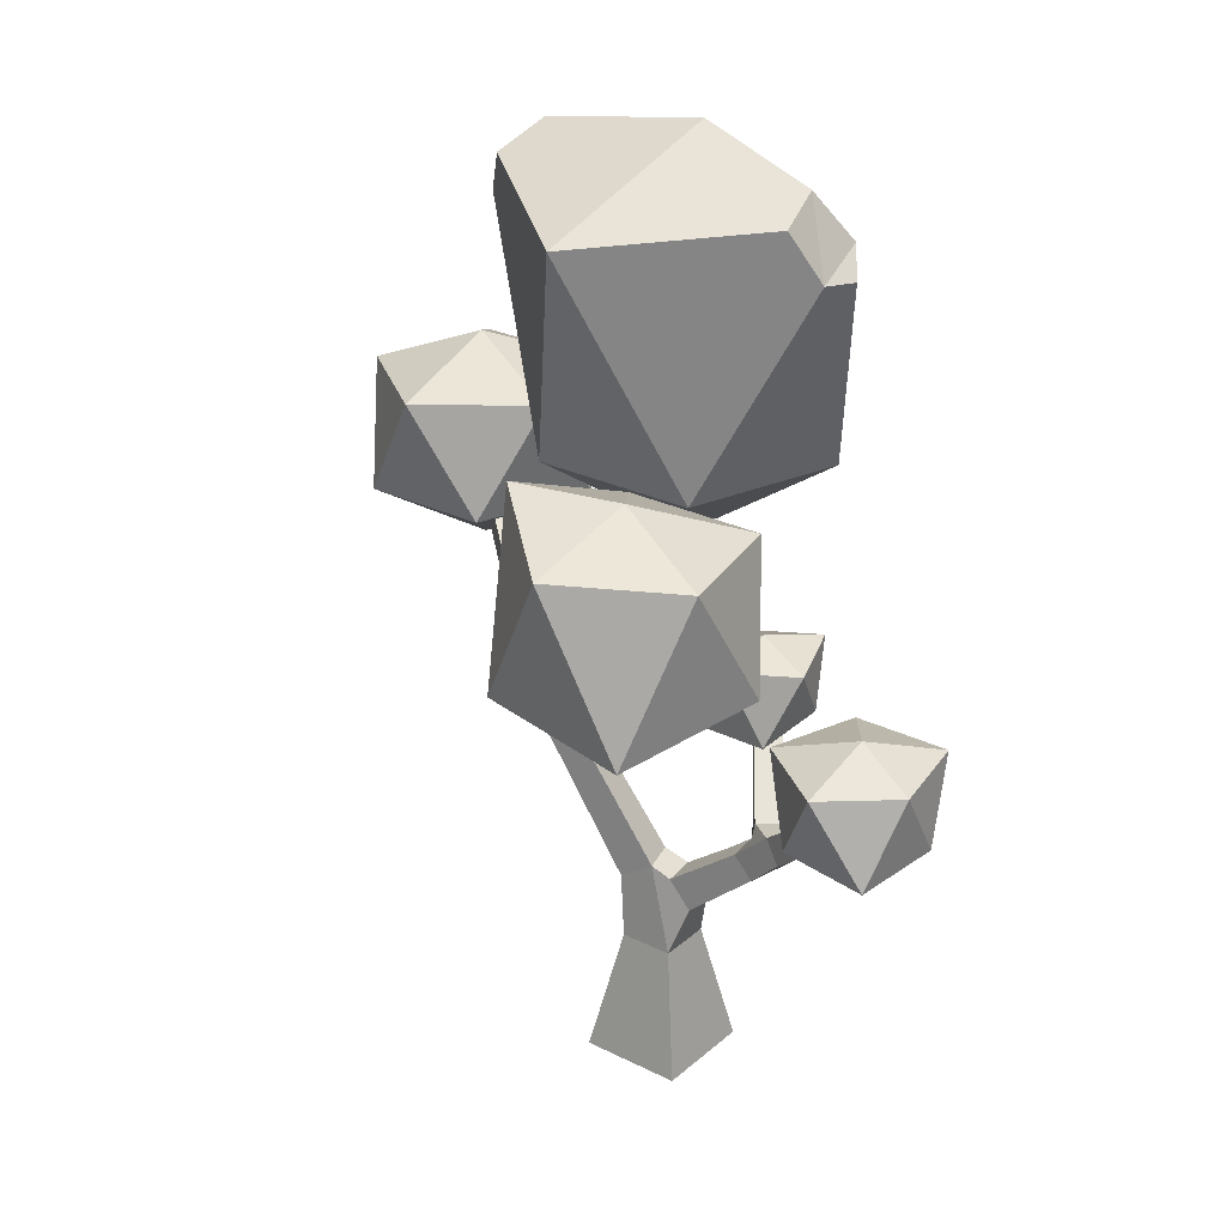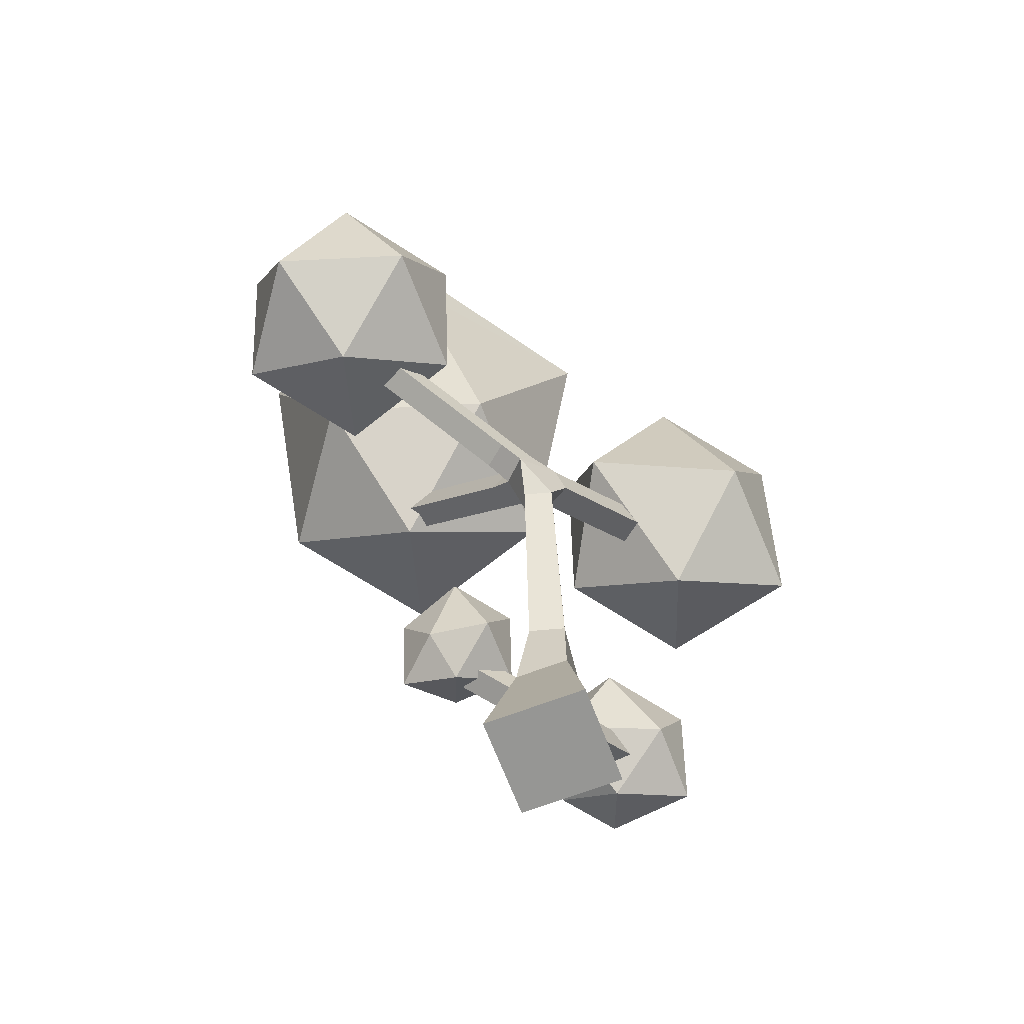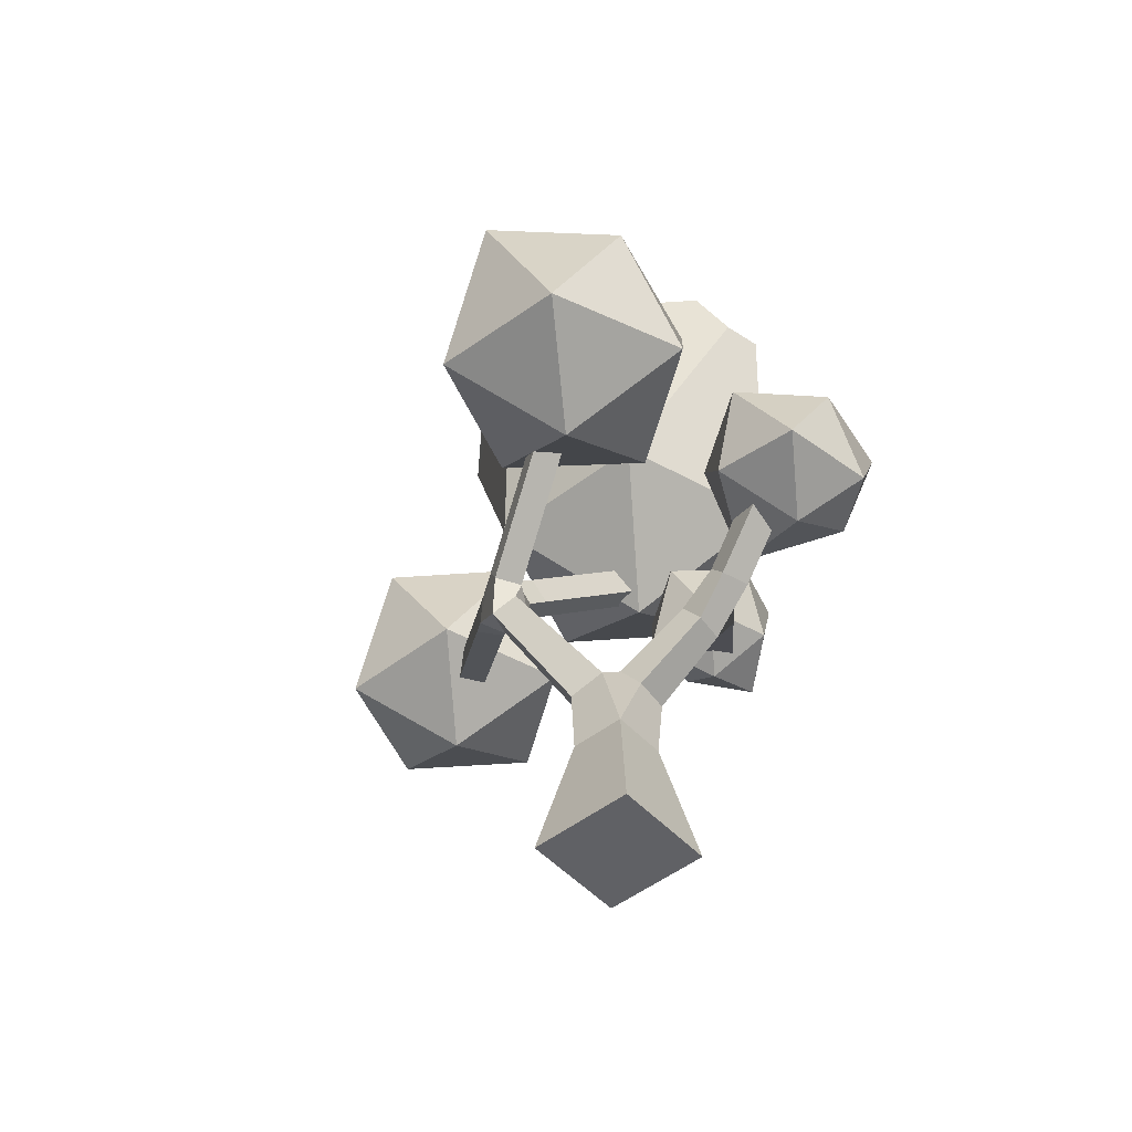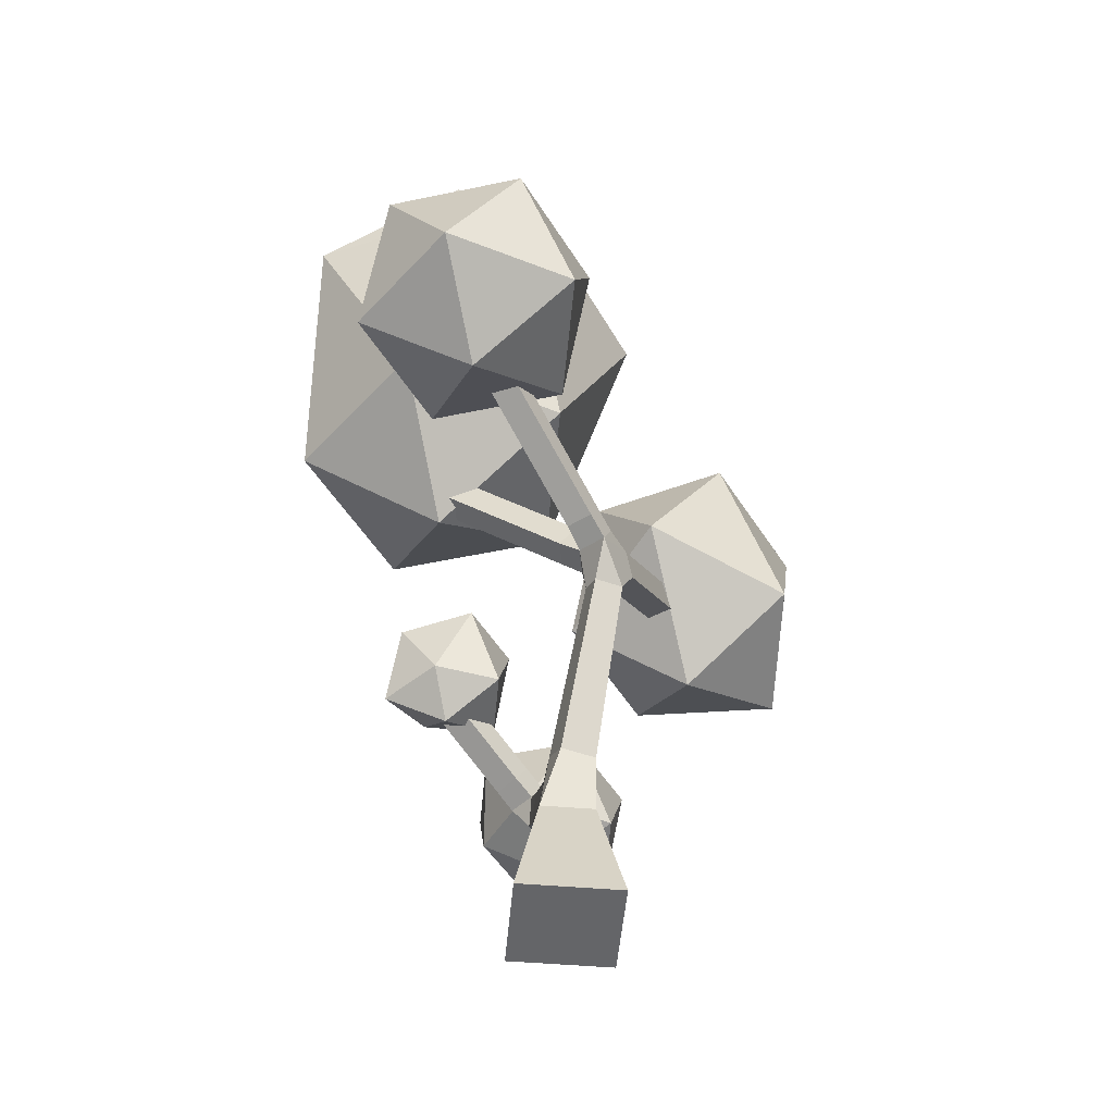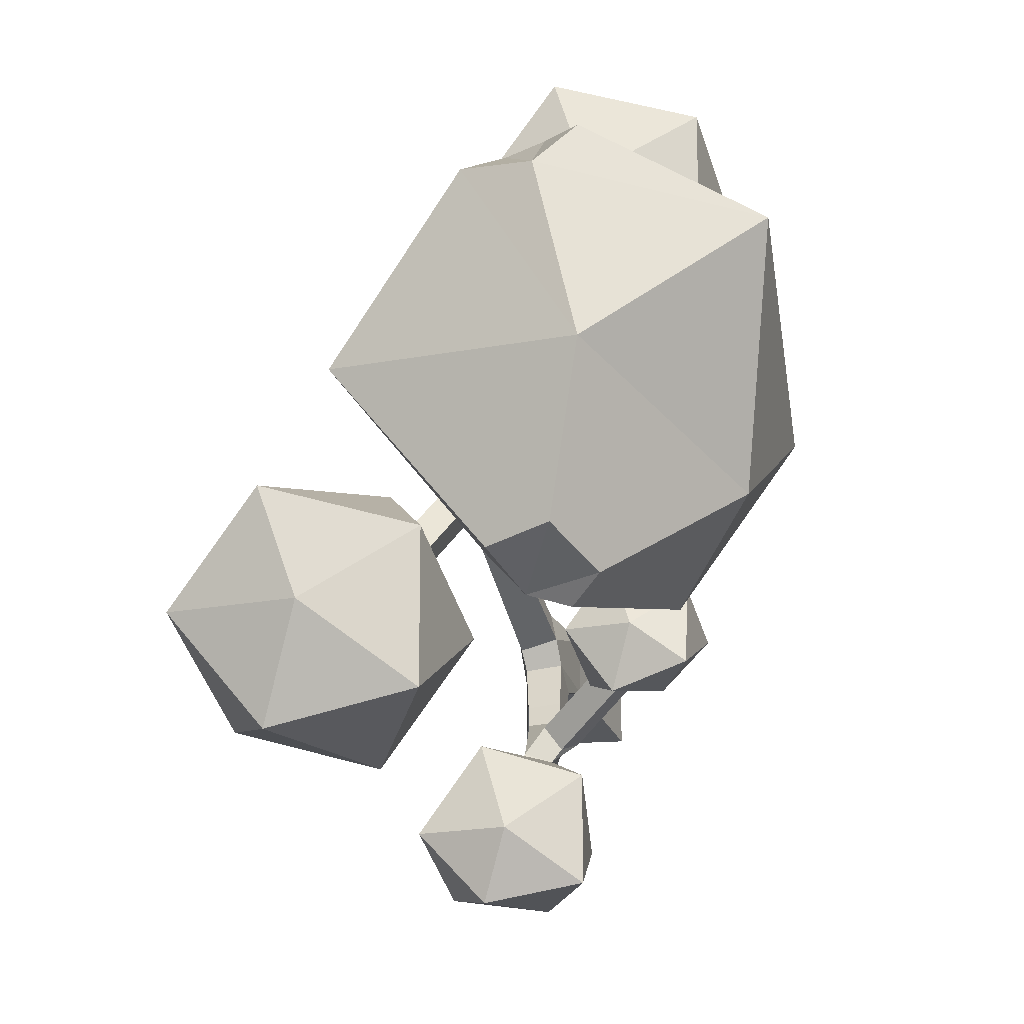
<metadata>
{"format":"obj","ext":"obj","renderer":"f3d","projection":"perspective","resolution":1024,"background":"white","views":[{"elev":26.7,"azim":127.7,"up":"+Y"},{"elev":-67.7,"azim":20.9,"up":"+Y"},{"elev":-49.4,"azim":130.6,"up":"+Y"},{"elev":-51.6,"azim":-5.1,"up":"+Y"},{"elev":-17.1,"azim":-169.6,"up":"+Z"}]}
</metadata>
<code>
o Icosphere.056
v -0.2548 1.084 0.7872
v -0.01841 1.239 0.959
v -0.3451 1.239 1.065
v -0.5471 1.239 0.7872
v -0.3451 1.239 0.5093
v -0.01841 1.239 0.6155
v -0.1645 1.531 1.065
v -0.4913 1.531 0.959
v -0.4913 1.531 0.6155
v -0.1645 1.531 0.5093
v 0.03741 1.531 0.7872
v -0.2548 1.639 0.7872
f 1 2 3
f 2 1 6
f 1 3 4
f 1 4 5
f 1 5 6
f 2 6 11
f 3 2 7
f 4 3 8
f 5 4 9
f 6 5 10
f 2 11 7
f 3 7 8
f 4 8 9
f 5 9 10
f 6 10 11
f 7 11 12
f 8 7 12
f 9 8 12
f 10 9 12
f 11 10 12
o Icosphere.055
v -0.3087 1.235 0.1783
v -0.004252 1.467 0.3994
v -0.4249 1.467 0.5361
v -0.6849 1.467 0.1783
v -0.4249 1.467 -0.1796
v -0.004252 1.467 -0.0429
v -0.6869 2.052 0.4743
v -0.6131 1.844 -0.0429
v 0.2116 2.093 0.1922
v -0.3294 2.276 0.1619
v -0.2314 2.062 0.6765
v -0.1469 2.058 0.648
v -0.0768 2.18 0.573
v -0.2339 2.234 0.5548
v -0.3175 2.171 0.6558
v -0.1792 2.005 -0.2782
v -0.2712 1.995 -0.3049
v -0.3369 2.062 -0.2562
v -0.2584 2.189 -0.1848
v -0.1221 2.136 -0.2146
f 13 14 15
f 14 13 18
f 13 15 16
f 13 16 17
f 13 17 18
f 14 18 21
f 21 24 14
f 16 15 19
f 17 16 20
f 20 29 17
f 25 22 26
f 19 26 22
f 16 19 20
f 30 22 31
f 32 22 21
f 15 24 23
f 20 19 22
f 17 28 18
f 24 25 26
f 23 19 15
f 31 28 30
f 28 21 18
f 21 25 24
f 20 30 29
f 25 21 22
f 19 27 26
f 30 20 22
f 32 31 22
f 15 14 24
f 17 29 28
f 27 23 26
f 23 24 26
f 23 27 19
f 32 28 31
f 28 29 30
f 28 32 21
o Icosphere.054
v 0.3908 1.037 -0.1616
v 0.6427 1.23 0.02141
v 0.2628 1.302 0.1664
v 0.07942 1.23 -0.1616
v 0.2946 1.23 -0.4578
v 0.6582 1.171 -0.3463
v 0.4787 1.668 0.09333
v 0.1389 1.541 0.02141
v 0.1389 1.541 -0.3446
v 0.4843 1.549 -0.4251
v 0.7022 1.583 -0.1616
v 0.3908 1.652 -0.1616
f 33 34 35
f 34 33 38
f 33 35 36
f 33 36 37
f 33 37 38
f 34 38 43
f 35 34 39
f 36 35 40
f 37 36 41
f 38 37 42
f 34 43 39
f 35 39 40
f 36 40 41
f 37 41 42
f 38 42 43
f 39 43 44
f 40 39 44
f 41 40 44
f 42 41 44
f 43 42 44
o Icosphere.053
v 0.04144 0.7081 -0.5713
v 0.2118 0.811 -0.4769
v -0.02552 0.782 -0.3626
v -0.1258 0.8075 -0.5914
v -0.01843 0.7982 -0.7278
v 0.2142 0.782 -0.6926
v 0.107 0.9964 -0.3626
v -0.1327 0.9964 -0.4405
v -0.1327 0.9964 -0.6926
v 0.09999 0.9892 -0.732
v 0.2551 0.9964 -0.5665
v 0.04073 1.053 -0.5665
f 45 46 47
f 46 45 50
f 45 47 48
f 45 48 49
f 45 49 50
f 46 50 55
f 47 46 51
f 48 47 52
f 49 48 53
f 50 49 54
f 46 55 51
f 47 51 52
f 48 52 53
f 49 53 54
f 50 54 55
f 51 55 56
f 52 51 56
f 53 52 56
f 54 53 56
f 55 54 56
o Icosphere.052
v -0.2569 0.7538 -0.09272
v -0.128 0.824 0.0009
v -0.2942 0.8414 0.01781
v -0.4161 0.824 -0.09272
v -0.3085 0.8608 -0.2167
v -0.128 0.824 -0.1863
v -0.2076 1.014 0.05876
v -0.3857 0.9833 0.0009
v -0.3857 1.031 -0.1863
v -0.2076 1.005 -0.2442
v -0.09757 1.014 -0.09272
v -0.2569 1.052 -0.09272
f 57 58 59
f 58 57 62
f 57 59 60
f 57 60 61
f 57 61 62
f 58 62 67
f 59 58 63
f 60 59 64
f 61 60 65
f 62 61 66
f 58 67 63
f 59 63 64
f 60 64 65
f 61 65 66
f 62 66 67
f 63 67 68
f 64 63 68
f 65 64 68
f 66 65 68
f 67 66 68
o Cube.013
v 0.1748 0 0.1139
v -0.08709 0 0.1139
v -0.08709 0 -0.148
v 0.1748 0 -0.148
v -0.2284 0.8102 -0.08501
v -0.2707 0.8102 -0.1418
v -0.2399 0.8697 -0.1648
v -0.1976 0.8697 -0.108
v -0.2658 1.29 0.8319
v -0.3209 1.29 0.7874
v -0.3002 1.352 0.7618
v -0.2451 1.352 0.8063
v -0.4899 1.451 0.1858
v -0.4745 1.451 0.1166
v -0.4303 1.506 0.1264
v -0.4457 1.506 0.1956
v 0.3678 1.296 -0.215
v 0.4298 1.296 -0.1806
v 0.411 1.355 -0.1468
v 0.3491 1.355 -0.1812
v 0.04996 0.7825 -0.5416
v 0.1172 0.7825 -0.5193
v 0.1035 0.8385 -0.4781
v 0.03629 0.8385 -0.5004
v -0.000693 0.6577 -0.3889
v 0.06653 0.6577 -0.3666
v 0.05286 0.7136 -0.3254
v -0.01437 0.7136 -0.3477
v 0.01619 0.6993 -0.4398
v 0.08342 0.6993 -0.4175
v 0.06975 0.7552 -0.3763
v 0.002517 0.7552 -0.3986
v 0.03308 0.7409 -0.4907
v 0.1003 0.7409 -0.4684
v 0.08663 0.7969 -0.4272
v 0.0194 0.7969 -0.4495
v -0.02252 0.6411 -0.2323
v -0.06792 0.6469 -0.293
v -0.03713 0.7065 -0.3159
v 0.005199 0.7065 -0.2591
v -0.06615 0.6796 -0.206
v -0.1085 0.6796 -0.2627
v -0.0777 0.7391 -0.2857
v -0.03536 0.7391 -0.2289
v -0.1067 0.7122 -0.1757
v -0.149 0.7122 -0.2325
v -0.1183 0.7717 -0.2555
v -0.07592 0.7717 -0.1987
v -0.1473 0.7449 -0.1455
v -0.1896 0.7449 -0.2023
v -0.1588 0.8044 -0.2252
v -0.1165 0.8044 -0.1684
v -0.1878 0.7775 -0.1152
v -0.2302 0.7775 -0.172
v -0.1994 0.837 -0.195
v -0.157 0.837 -0.1382
v -0.01292 0.4418 -0.1107
v 0.07693 0.4418 -0.1215
v 0.08344 0.5138 -0.06712
v -0.00641 0.5138 -0.05635
v -0.01716 0.489 -0.1685
v 0.06739 0.489 -0.1786
v 0.07352 0.5569 -0.1275
v -0.01103 0.5569 -0.1173
v -0.0211 0.5331 -0.2223
v 0.0585 0.5331 -0.2318
v 0.06427 0.597 -0.1837
v -0.01533 0.597 -0.1741
v -0.02487 0.5752 -0.2737
v 0.05002 0.5752 -0.2826
v 0.05545 0.6352 -0.2374
v 0.1093 0.9766 0.3684
v 0.05252 0.9839 0.3148
v 0.08497 1.042 0.3069
v 0.1301 1.039 0.3428
v 0.07182 1.008 0.4148
v 0.01676 1.008 0.3702
v 0.03748 1.071 0.3446
v 0.09254 1.071 0.3892
v 0.0343 1.039 0.4611
v -0.02076 1.039 0.4165
v -3.7e-05 1.102 0.3909
v 0.05502 1.102 0.4355
v -0.003215 1.071 0.5075
v -0.05827 1.071 0.4629
v -0.03755 1.133 0.4373
v 0.0175 1.133 0.4819
v -0.04073 1.102 0.5538
v -0.09579 1.102 0.5092
v -0.07507 1.165 0.4837
v -0.02001 1.165 0.5282
v -0.07825 1.133 0.6002
v -0.1333 1.133 0.5556
v -0.1126 1.196 0.53
v -0.05753 1.196 0.5746
v -0.1158 1.164 0.6465
v -0.1708 1.164 0.602
v -0.1501 1.227 0.5764
v -0.09504 1.227 0.6209
v -0.1533 1.196 0.6929
v -0.2083 1.196 0.6483
v -0.1876 1.258 0.6227
v -0.1326 1.258 0.6673
v -0.1908 1.227 0.7392
v -0.2459 1.227 0.6947
v -0.2251 1.29 0.6691
v -0.1701 1.29 0.7136
v -0.2283 1.258 0.7856
v -0.2834 1.258 0.741
v -0.2626 1.321 0.7154
v -0.2076 1.321 0.76
v 0.06611 0.9912 0.2366
v 0.1128 1.043 0.2432
v 0.001618 1.033 0.2948
v 0.01696 1.033 0.2257
v 0.06115 1.087 0.2355
v 0.0458 1.087 0.3046
v -0.04753 1.075 0.2839
v -0.03219 1.075 0.2148
v 0.012 1.129 0.2246
v -0.003346 1.129 0.2937
v -0.09668 1.117 0.273
v -0.08134 1.117 0.2039
v -0.03715 1.171 0.2137
v -0.05249 1.171 0.2828
v -0.1458 1.158 0.2621
v -0.1305 1.158 0.193
v -0.0863 1.213 0.2028
v -0.1016 1.213 0.2719
v -0.195 1.2 0.2512
v -0.1796 1.2 0.1821
v -0.1354 1.255 0.1919
v -0.1508 1.255 0.261
v -0.2441 1.242 0.2403
v -0.2288 1.242 0.1712
v -0.1846 1.297 0.181
v -0.1999 1.297 0.2501
v -0.2933 1.284 0.2294
v -0.2779 1.284 0.1602
v -0.2337 1.338 0.1701
v -0.2491 1.338 0.2392
v -0.3424 1.326 0.2185
v -0.3271 1.326 0.1493
v -0.2829 1.38 0.1591
v -0.2982 1.38 0.2283
v -0.3916 1.368 0.2076
v -0.3762 1.368 0.1384
v -0.332 1.422 0.1482
v -0.3474 1.422 0.2174
v -0.4407 1.409 0.1967
v -0.4254 1.409 0.1275
v -0.3812 1.464 0.1373
v -0.3965 1.464 0.2065
v 0.1341 0.9818 0.2061
v 0.196 0.9818 0.2405
v 0.1772 1.041 0.2743
v 0.16 1.017 0.1593
v 0.222 1.017 0.1937
v 0.2032 1.076 0.2275
v 0.1413 1.076 0.1931
v 0.186 1.052 0.1125
v 0.248 1.052 0.1469
v 0.2292 1.111 0.1807
v 0.1672 1.111 0.1463
v 0.212 1.086 0.06574
v 0.2739 1.086 0.1001
v 0.2551 1.146 0.1339
v 0.1932 1.146 0.09955
v 0.238 1.121 0.01895
v 0.2999 1.121 0.05333
v 0.2811 1.181 0.08715
v 0.2192 1.181 0.05277
v 0.2639 1.156 -0.02783
v 0.3259 1.156 0.006547
v 0.3071 1.216 0.04036
v 0.2452 1.216 0.005983
v 0.2899 1.191 -0.07462
v 0.3518 1.191 -0.04024
v 0.3331 1.25 -0.006422
v 0.2711 1.25 -0.0408
v 0.3159 1.226 -0.1214
v 0.3778 1.226 -0.08702
v 0.359 1.285 -0.05321
v 0.2971 1.285 -0.08759
v 0.3419 1.261 -0.1682
v 0.4038 1.261 -0.1338
v 0.385 1.32 -0.09999
v 0.3231 1.32 -0.1344
v 0.1136 0.4915 0.05942
v 0.02441 0.4915 0.08459
v 0.002549 0.5374 0.007129
v 0.09173 0.5374 -0.01804
v 0.1231 0.5676 0.09974
v 0.03737 0.5676 0.1239
v 0.01634 0.6118 0.04945
v 0.1021 0.6118 0.02525
v 0.132 0.6386 0.1373
v 0.04944 0.6386 0.1606
v 0.02919 0.6811 0.08889
v 0.1118 0.6811 0.06558
v 0.1405 0.7064 0.1732
v 0.06097 0.7064 0.1956
v 0.04147 0.7473 0.1266
v 0.121 0.7473 0.1041
v 0.1487 0.7719 0.2079
v 0.07211 0.7719 0.2295
v 0.05333 0.8113 0.163
v 0.1299 0.8113 0.1413
v 0.1567 0.8356 0.2416
v 0.08295 0.8356 0.2624
v 0.06488 0.8736 0.1984
v 0.1386 0.8736 0.1776
v 0.1645 0.8979 0.2746
v 0.09355 0.8979 0.2946
v 0.07617 0.9344 0.233
v 0.1471 0.9344 0.213
v 0.136 0.1992 0.07509
v -0.04824 0.1992 0.07509
v -0.04824 0.1992 -0.1091
v 0.136 0.1992 -0.1091
v 0.1124 0.3203 0.05147
v -0.02463 0.3203 0.05147
v -0.02463 0.3203 -0.08553
v 0.1124 0.3203 -0.08553
f 122 123 119 118
f 121 122 118 117
f 120 117 113 116
f 106 107 96
f 119 120 116 115
f 118 119 115 114
f 117 118 114 113
f 116 113 109 112
f 115 116 112 111
f 114 115 111 110
f 113 114 110 109
f 112 109 105 108
f 137 105 106
f 111 112 108 107
f 110 111 107 106
f 109 110 106 105
f 92 89 101 104
f 91 92 104 103
f 90 91 103 102
f 284 283 222
f 283 141 180
f 126 127 260 292
f 89 90 102 101
f 104 101 97 100
f 103 104 100 99
f 143 140 224
f 102 103 99 98
f 259 290 258
f 101 102 98 97
f 100 97 93 96
f 99 100 96 95
f 140 281 223 224
f 98 99 95 94
f 282 281 140
f 97 98 94 93
f 125 126 292 291
f 289 257 258 290
f 92 91 90 89
f 88 87 86 85
f 84 83 82 81
f 80 79 78 77
f 76 75 74 73
f 128 291 290 259
f 292 260 257 289
f 125 291 128
f 69 70 71 72
f 138 137 93 94
f 139 138 94 95
f 137 106 96 93
f 127 128 259 260
f 282 140 141 283
f 143 224 181 142
f 105 139 95 108
f 108 95 96 107
f 283 180 181 222
f 281 284 222 223
f 123 124 120 119
f 124 121 117 120
f 73 74 122 121
f 74 75 123 122
f 75 76 124 123
f 76 73 121 124
f 129 130 126 125
f 130 131 127 126
f 131 132 128 127
f 132 129 125 128
f 133 134 130 129
f 134 135 131 130
f 135 136 132 131
f 136 133 129 132
f 137 138 134 133
f 138 139 135 134
f 139 105 136 135
f 105 137 133 136
f 144 145 141 140
f 145 146 142 141
f 146 147 143 142
f 147 144 140 143
f 148 149 145 144
f 149 150 146 145
f 150 151 147 146
f 151 148 144 147
f 152 153 149 148
f 153 154 150 149
f 154 155 151 150
f 155 152 148 151
f 156 157 153 152
f 157 158 154 153
f 158 159 155 154
f 159 156 152 155
f 160 161 157 156
f 161 162 158 157
f 162 163 159 158
f 163 160 156 159
f 164 165 161 160
f 165 166 162 161
f 166 167 163 162
f 167 164 160 163
f 168 169 165 164
f 169 170 166 165
f 170 171 167 166
f 171 168 164 167
f 172 173 169 168
f 173 174 170 169
f 174 175 171 170
f 175 172 168 171
f 176 177 173 172
f 177 178 174 173
f 178 179 175 174
f 179 176 172 175
f 77 78 177 176
f 78 79 178 177
f 79 80 179 178
f 80 77 176 179
f 182 183 180 141
f 183 184 181 180
f 184 185 142 181
f 185 182 141 142
f 186 187 183 182
f 187 188 184 183
f 188 189 185 184
f 189 186 182 185
f 190 191 187 186
f 191 192 188 187
f 192 193 189 188
f 193 190 186 189
f 194 195 191 190
f 195 196 192 191
f 196 197 193 192
f 197 194 190 193
f 198 199 195 194
f 199 200 196 195
f 200 201 197 196
f 201 198 194 197
f 202 203 199 198
f 203 204 200 199
f 204 205 201 200
f 205 202 198 201
f 206 207 203 202
f 207 208 204 203
f 208 209 205 204
f 209 206 202 205
f 210 211 207 206
f 211 212 208 207
f 212 213 209 208
f 213 210 206 209
f 214 215 211 210
f 215 216 212 211
f 216 217 213 212
f 217 214 210 213
f 218 219 215 214
f 219 220 216 215
f 220 221 217 216
f 221 218 214 217
f 81 82 219 218
f 82 83 220 219
f 83 84 221 220
f 84 81 218 221
f 225 226 223 222
f 226 227 224 223
f 227 228 181 224
f 228 225 222 181
f 229 230 226 225
f 230 231 227 226
f 231 232 228 227
f 232 229 225 228
f 233 234 230 229
f 234 235 231 230
f 235 236 232 231
f 236 233 229 232
f 237 238 234 233
f 238 239 235 234
f 239 240 236 235
f 240 237 233 236
f 241 242 238 237
f 242 243 239 238
f 243 244 240 239
f 244 241 237 240
f 245 246 242 241
f 246 247 243 242
f 247 248 244 243
f 248 245 241 244
f 249 250 246 245
f 250 251 247 246
f 251 252 248 247
f 252 249 245 248
f 253 254 250 249
f 254 255 251 250
f 255 256 252 251
f 256 253 249 252
f 85 86 254 253
f 86 87 255 254
f 87 88 256 255
f 88 85 253 256
f 261 262 258 257
f 262 263 259 258
f 263 264 260 259
f 264 261 257 260
f 265 266 262 261
f 266 267 263 262
f 267 268 264 263
f 268 265 261 264
f 269 270 266 265
f 270 271 267 266
f 271 272 268 267
f 272 269 265 268
f 273 274 270 269
f 274 275 271 270
f 275 276 272 271
f 276 273 269 272
f 277 278 274 273
f 278 279 275 274
f 279 280 276 275
f 280 277 273 276
f 281 282 278 277
f 282 283 279 278
f 283 284 280 279
f 284 281 277 280
f 285 286 70 69
f 286 287 71 70
f 287 288 72 71
f 288 285 69 72
f 289 290 286 285
f 290 291 287 286
f 291 292 288 287
f 292 289 285 288

</code>
